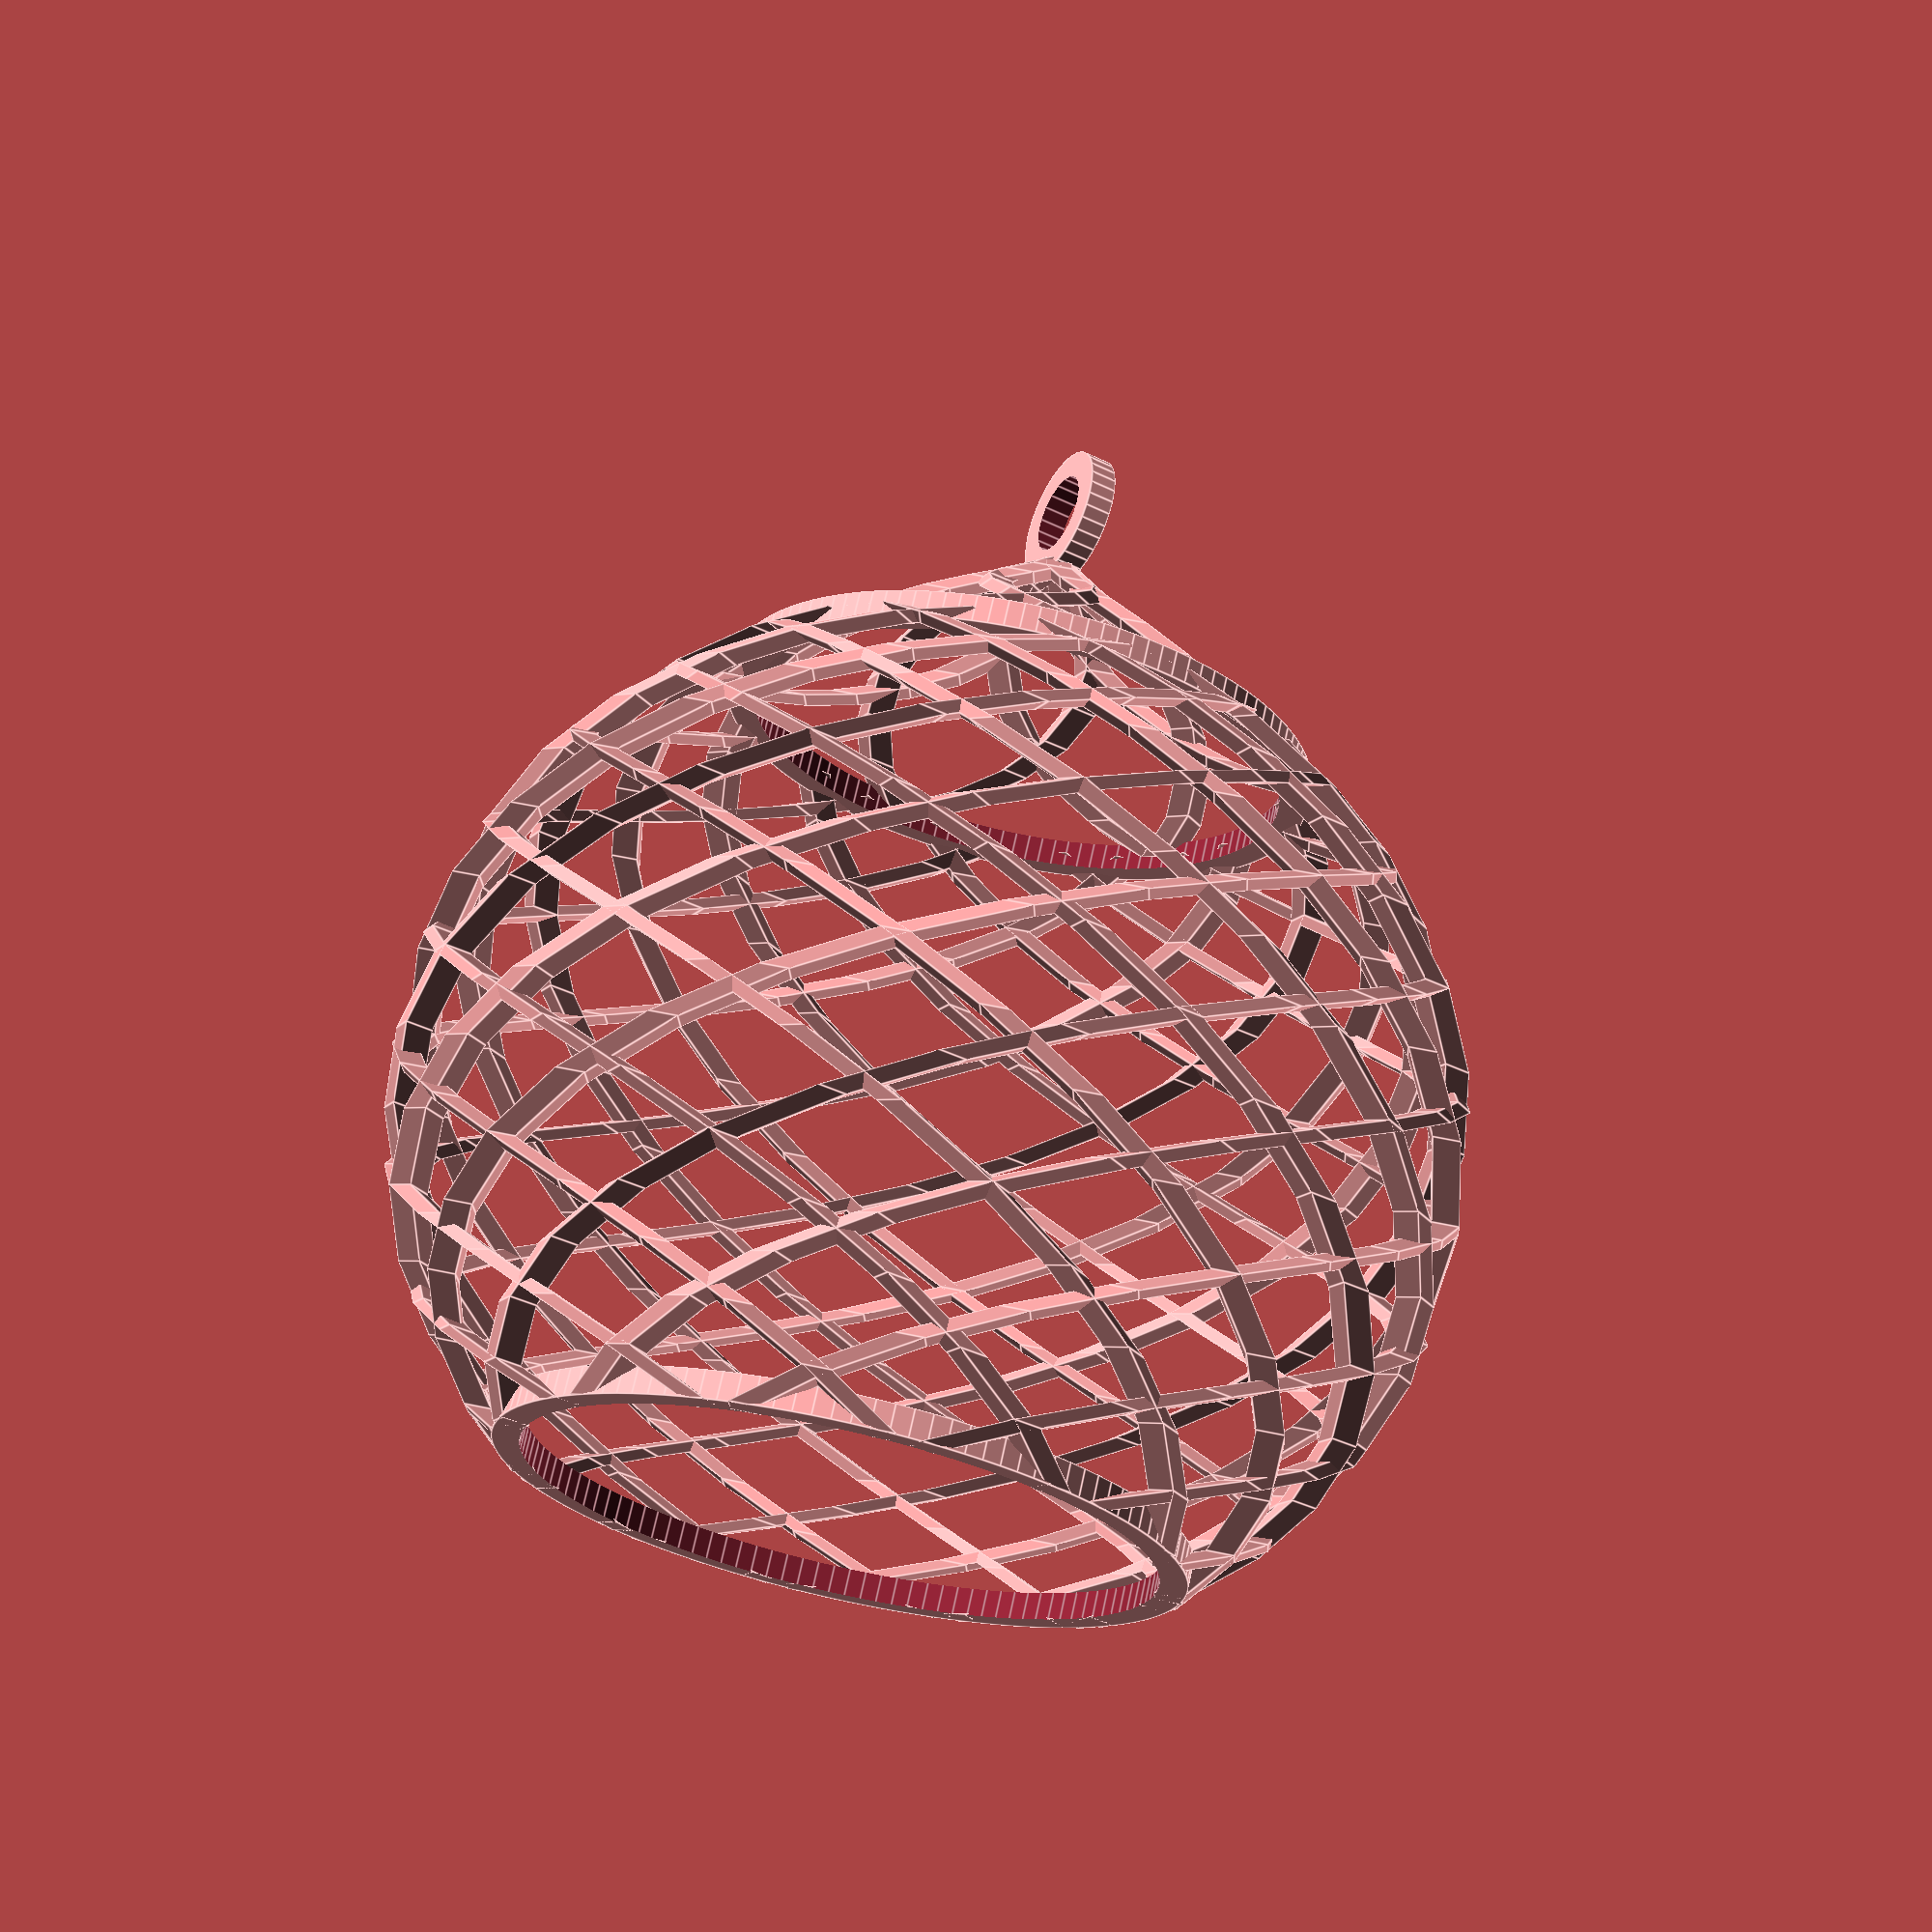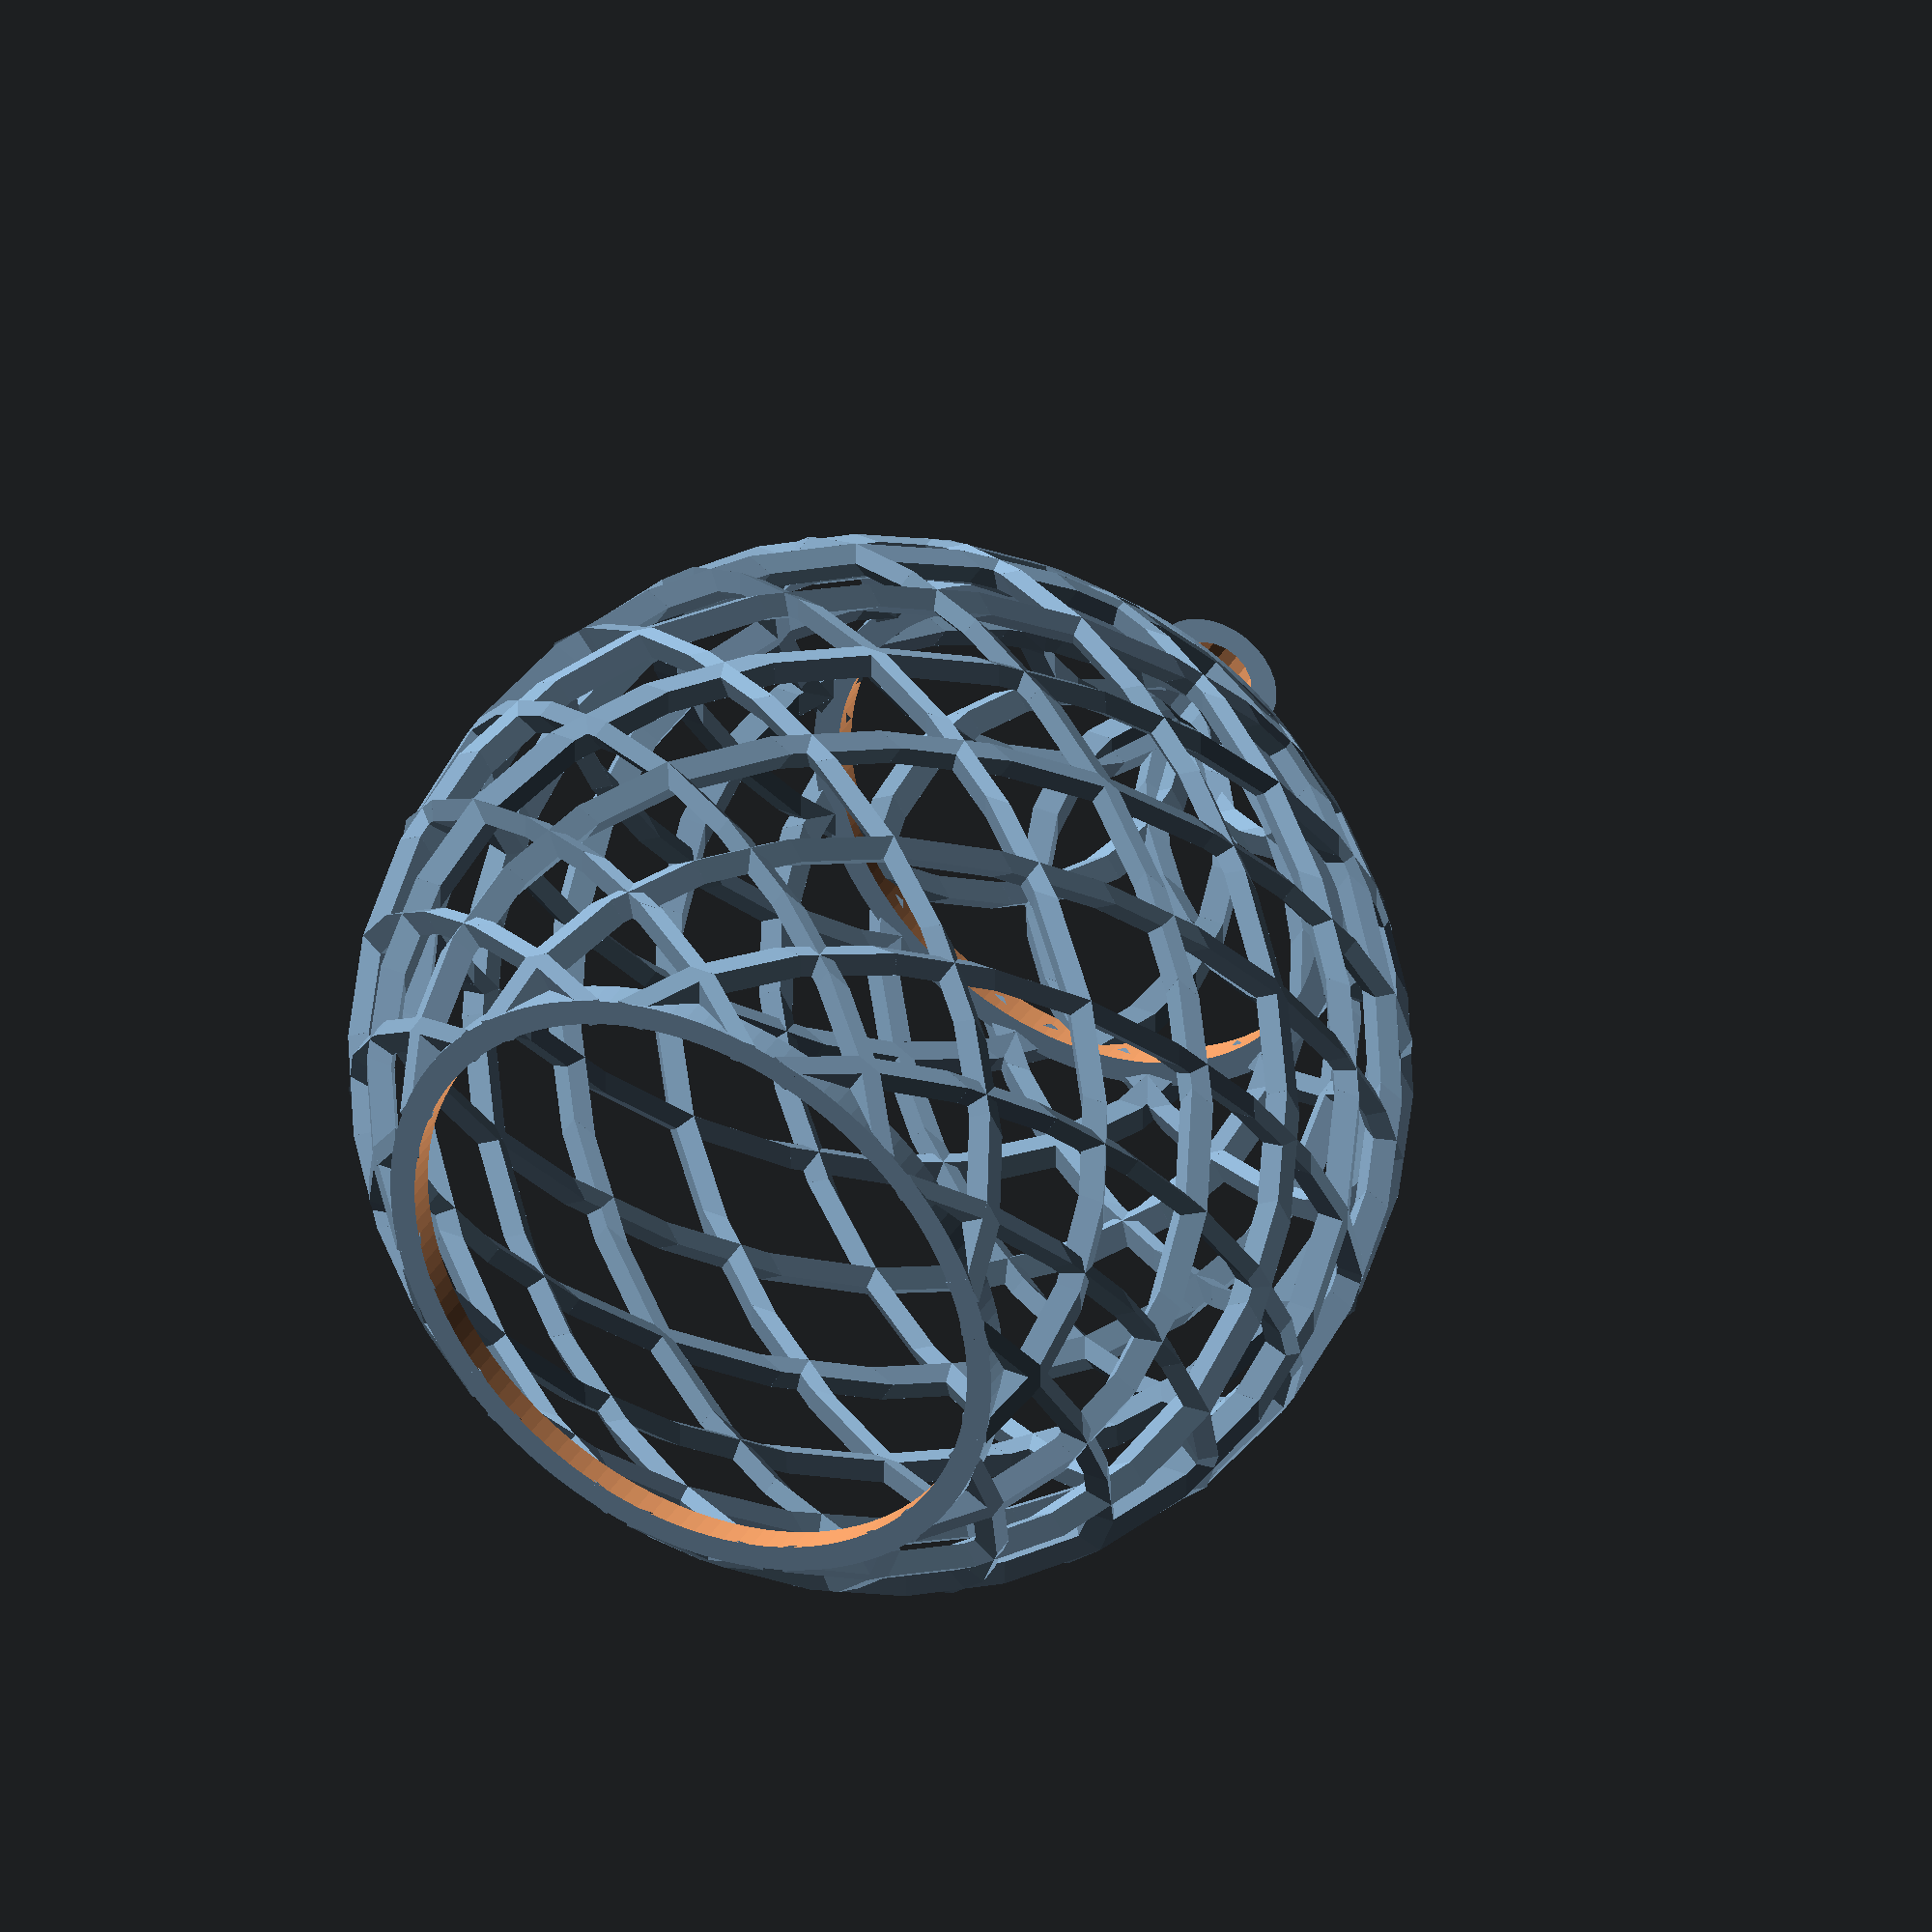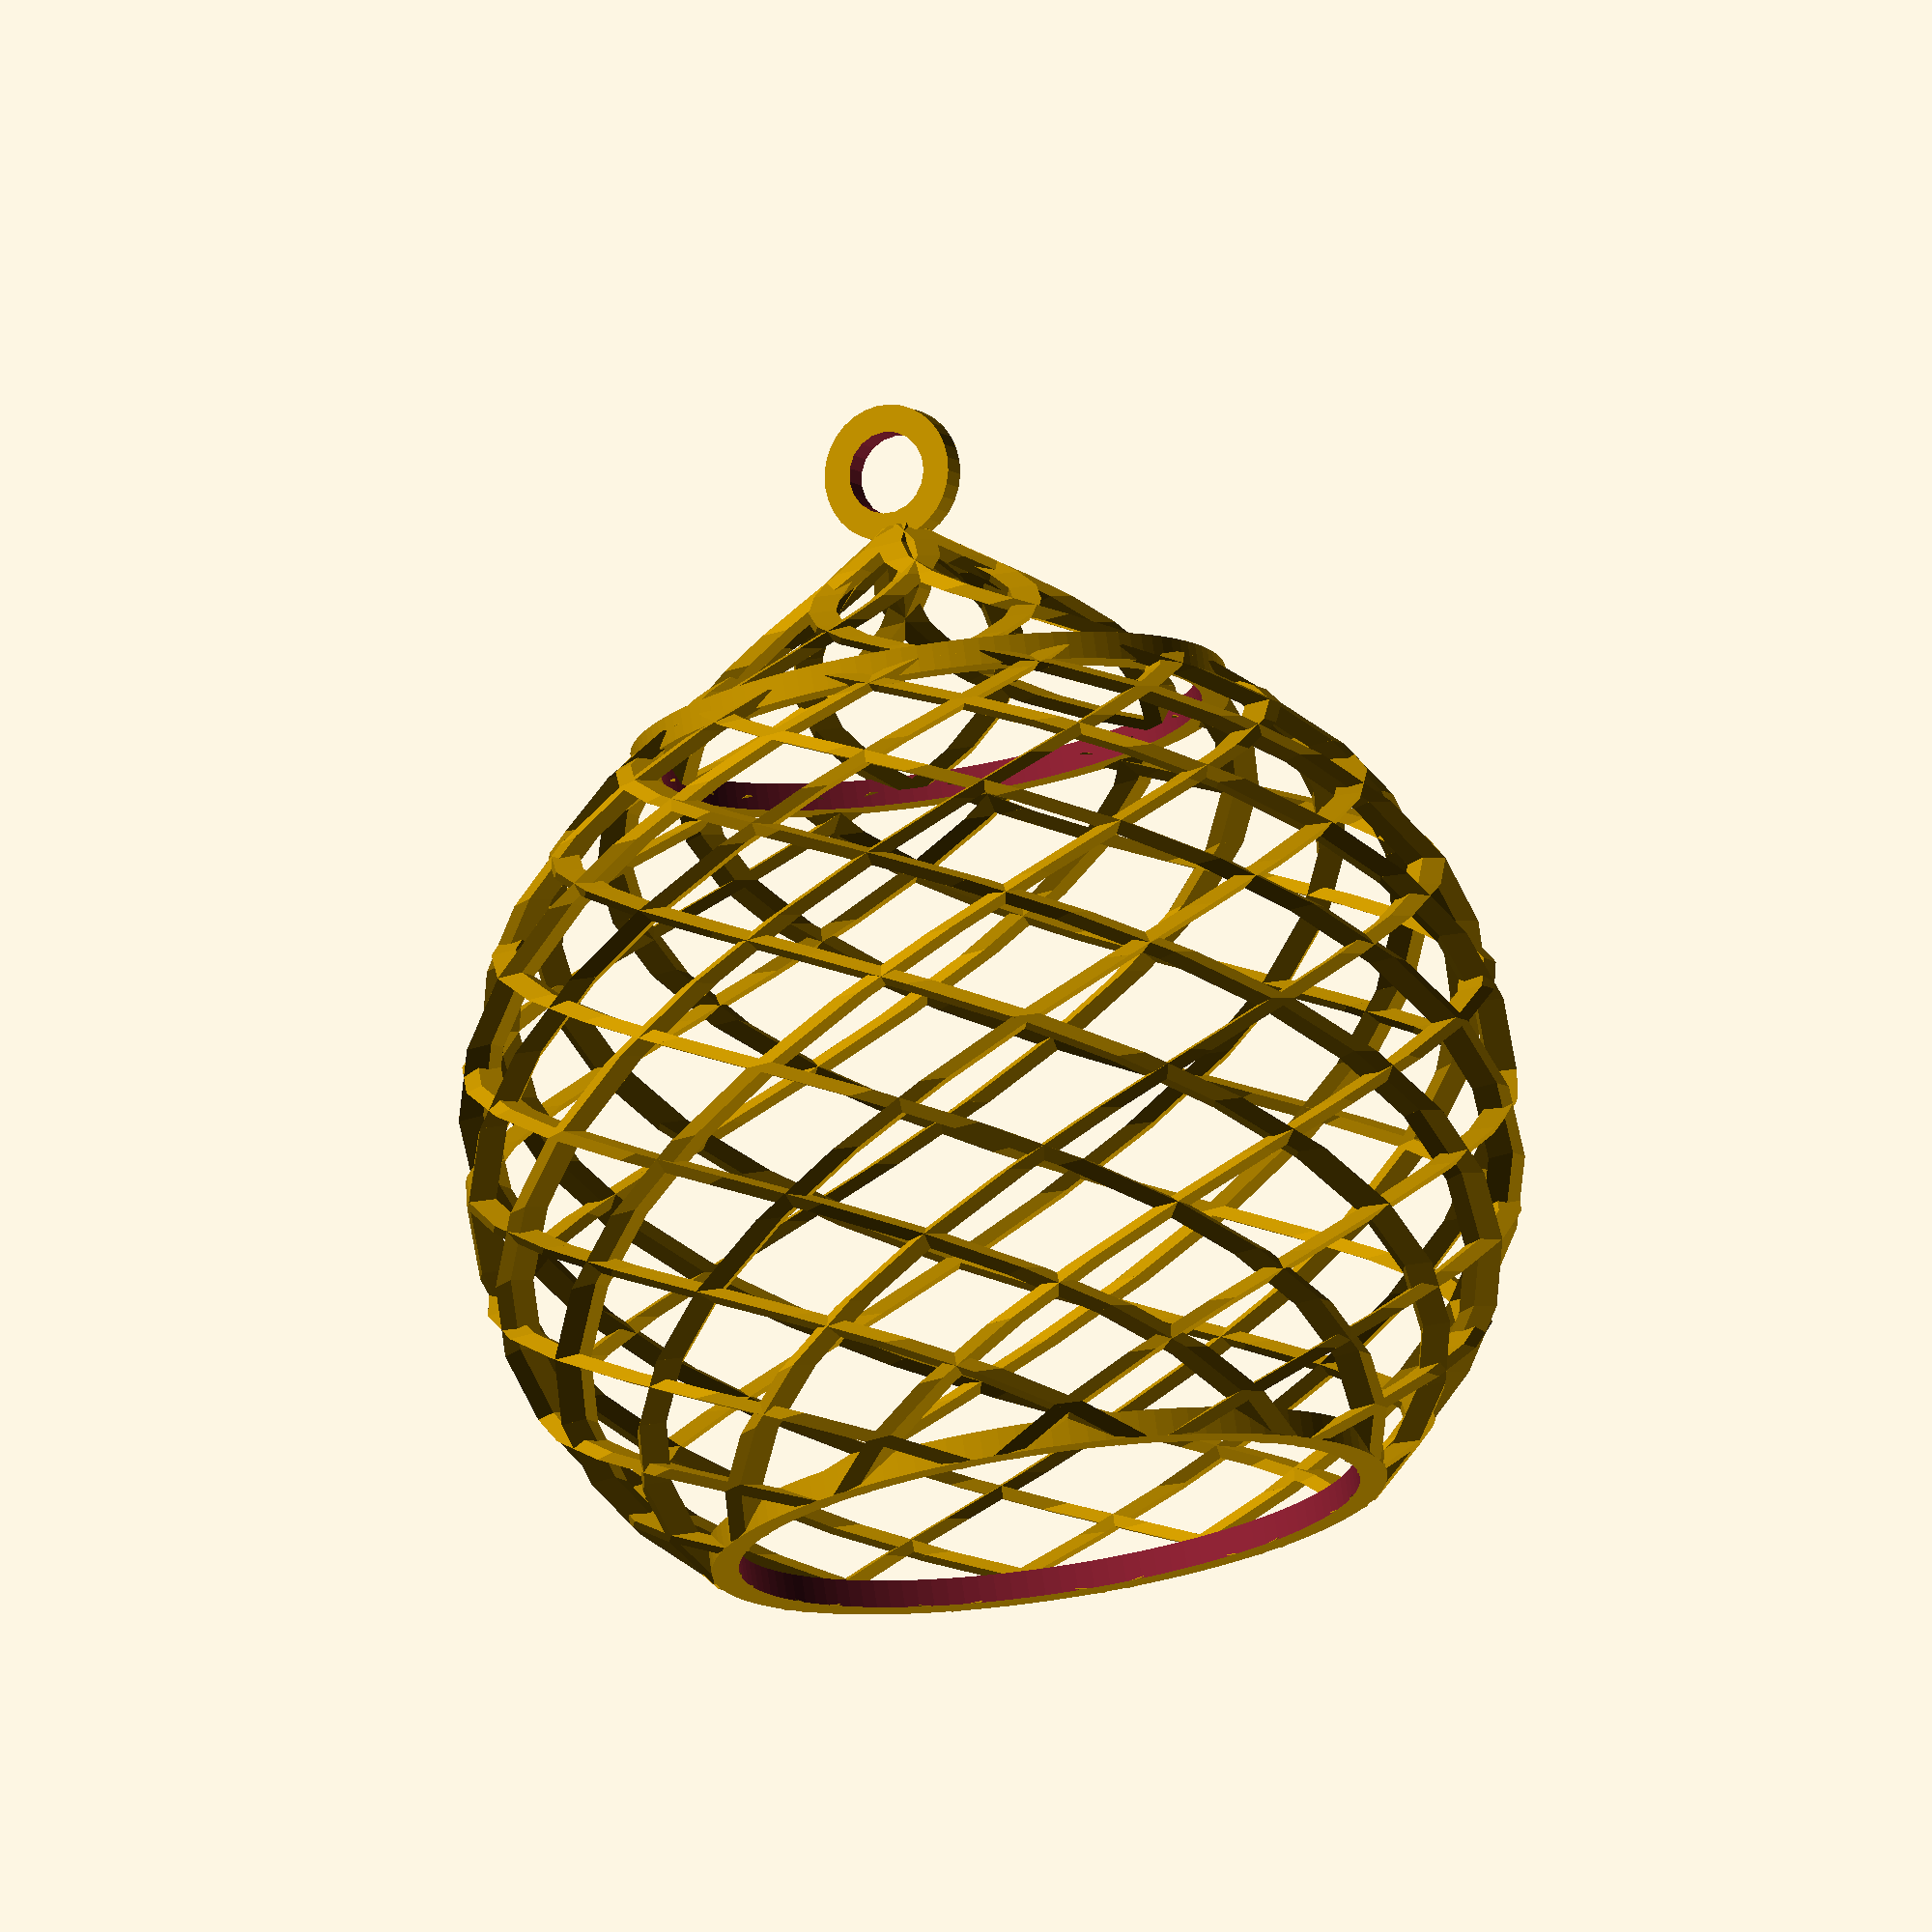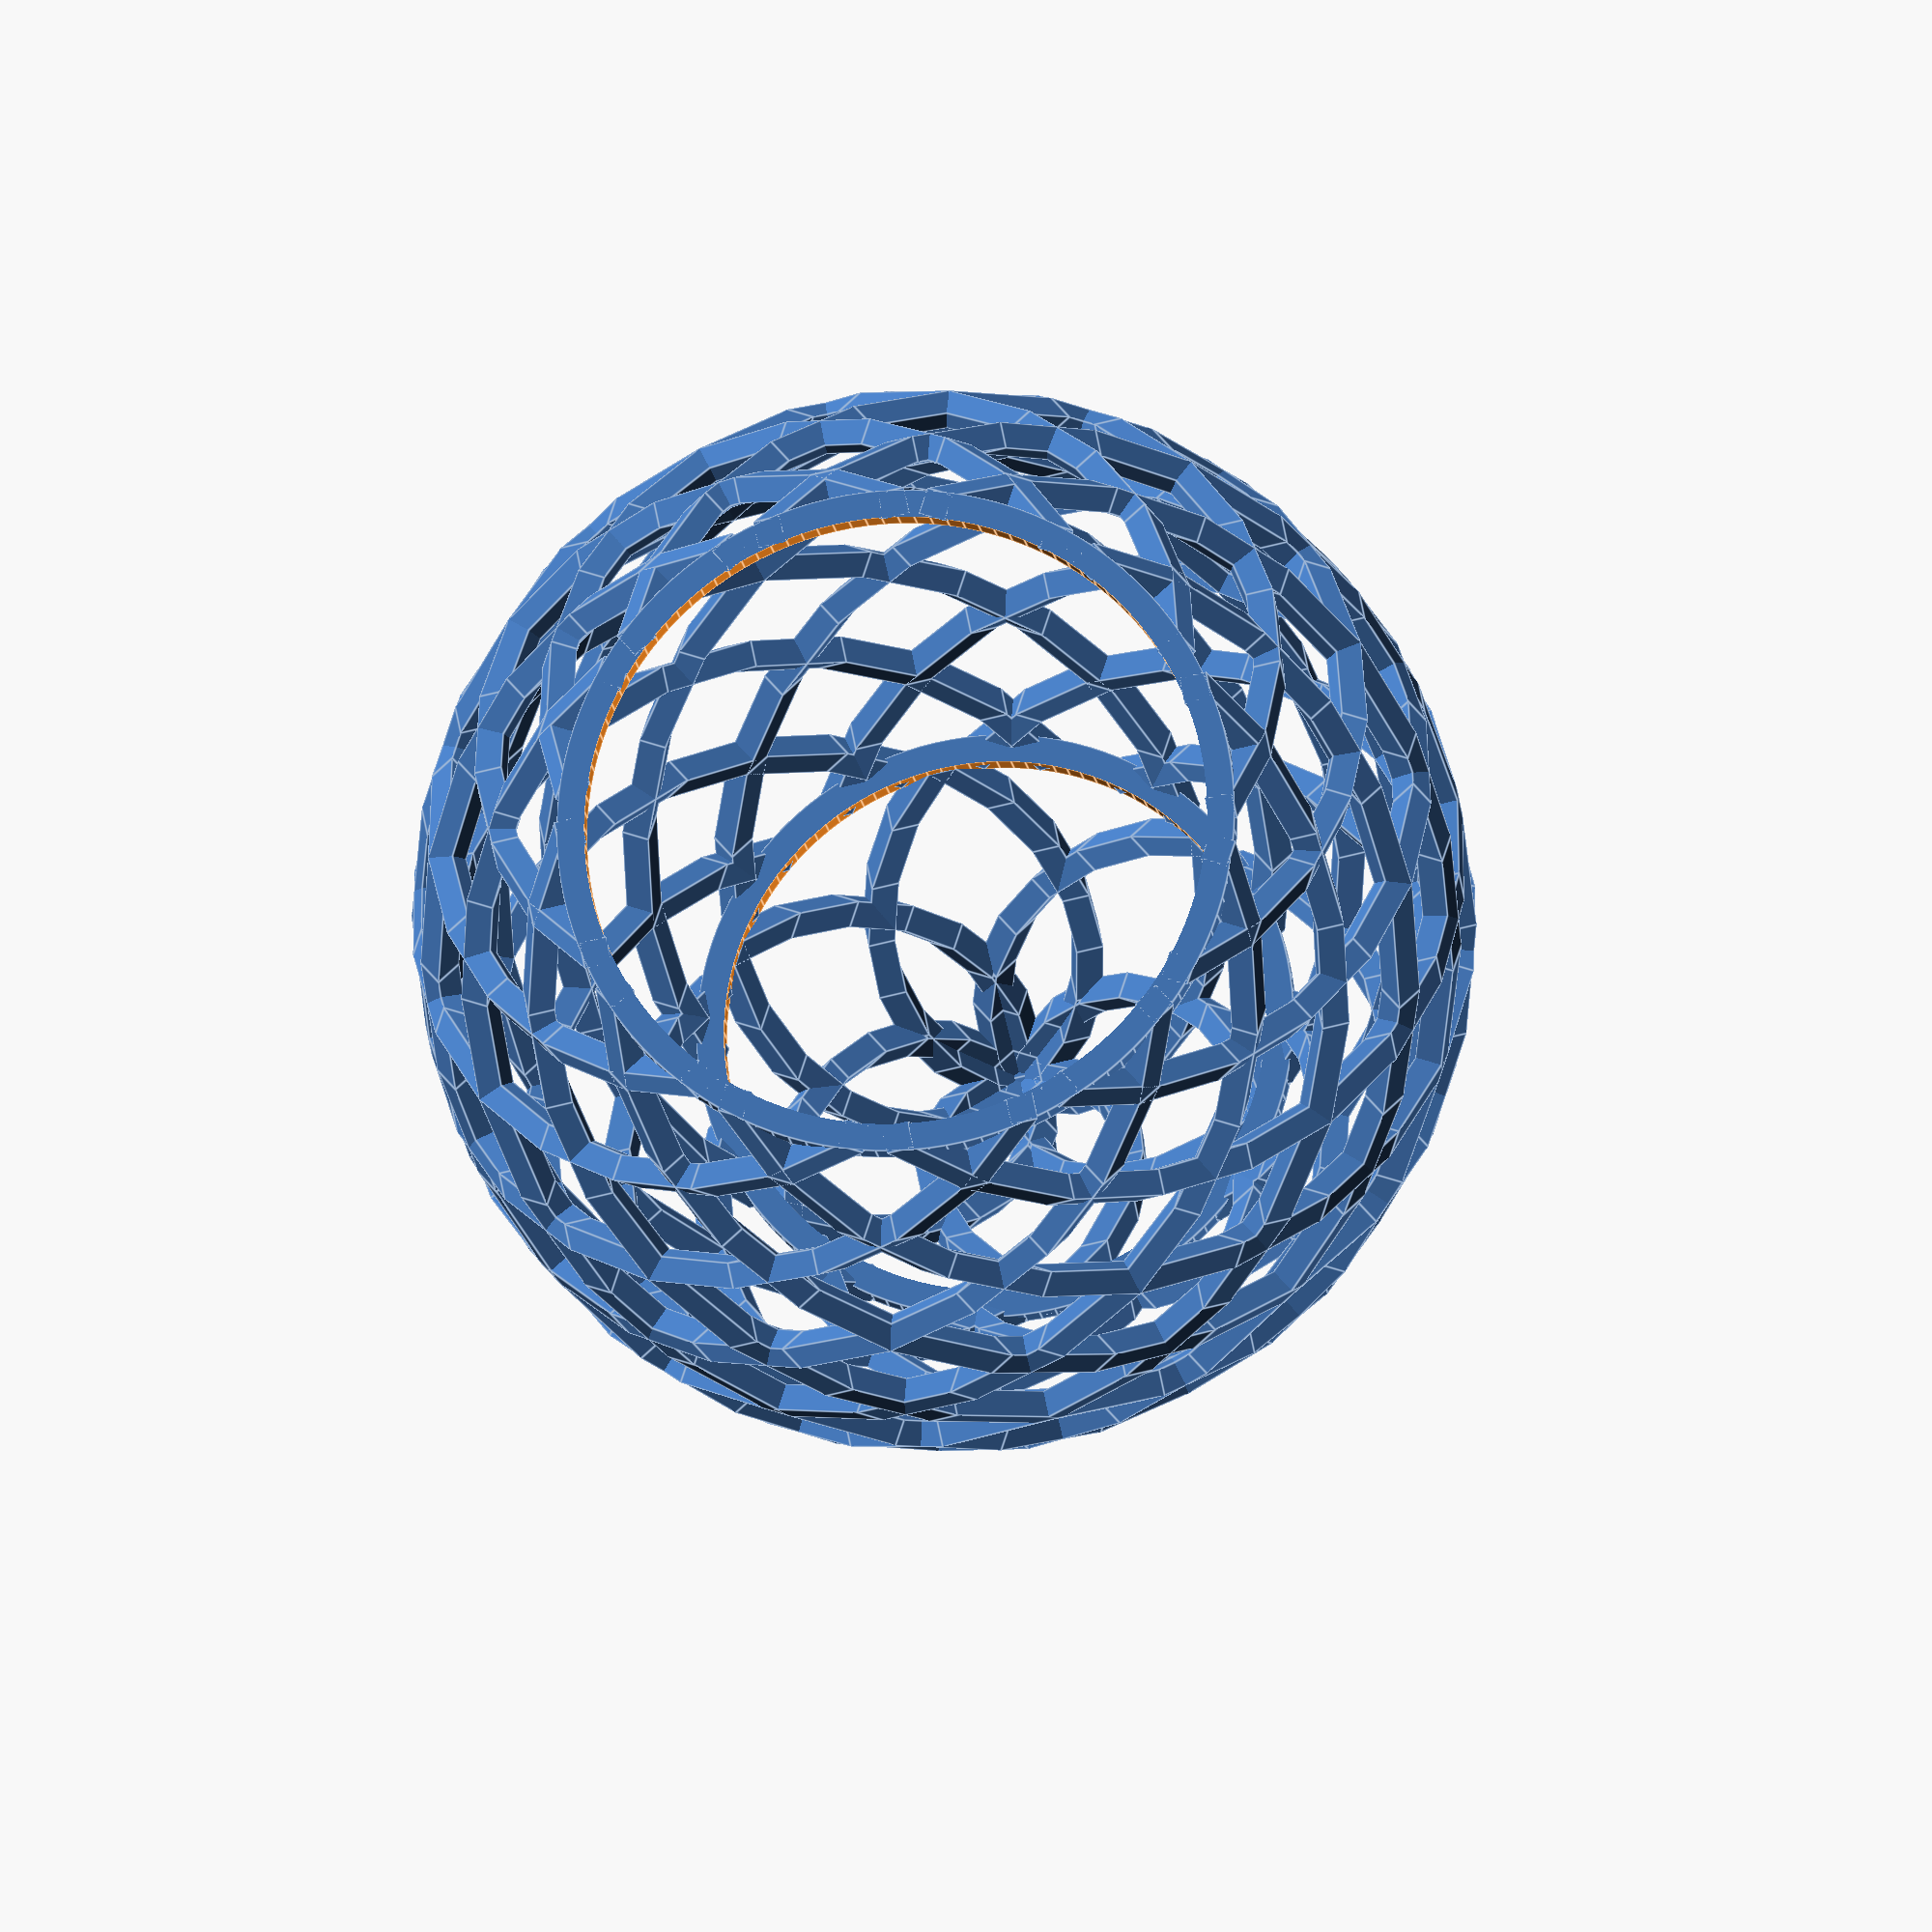
<openscad>
// Xmas tree ornament
// by Mike Koss (c) 2014

PART = "ball"; // [tree, ball]

HEIGHT=75;
RADIUS=30;
THICKNESS=2;
E = 0.1;

$fa=3;
$fs=1;


// A simple parallelepiped connected a width-square
// at point from[x, y, z] to point to[x, y, z].
module piped(from, to, width=1) {
  translate(from)
  multmatrix(m=[
    [1, 0, to[0] - from[0], 0],
    [0, 1, to[1] - from[1], 0],
    [0, 0, to[2] - from[2], 0],
    [0, 0, 0, 1],
  ])
    translate([0, 0, 0.5])
      cube([width, width, 1], center=true);
}

function unit2(dir) = [cos(dir), sin(dir)];
function unit3(dir, elev) = [cos(elev) * cos(dir), cos(elev) * sin(dir), sin(elev)];
function combine(f, x0, x1) = x0 * (1 - f) + x1 * f;
function dist(pos) = sqrt(pos[0]*pos[0] + pos[1]*pos[1]);

// Draw a spiral starting with max radius at z=0 and
// spirals around the z axis turns times, reaching the
// intersection with z-axis at height units.
module spiralCone(height, radius, turns=1, sides=32, width=THICKNESS) {
  for (i = [0 : turns * sides - 1]) {
    assign(
      p1 = radius * (1 - i / (turns * sides)) * unit2(360 * i / sides),
      p2 = radius * (1 - (i + 1) / (turns * sides)) * unit2(360 * (i + 1) / sides),
      z1 = height * i / (turns * sides),
      z2 = height * (i + 1) / (turns * sides)
    ) {
        piped([p1[0], p1[1], z1], [p2[0], p2[1], z2], width=width);
     }
   }
}

function spiralPoint(radius, i, turns=1, sides=32) =
    radius * unit3(360 * i / sides, 180 * i / (turns * sides) - 90);

// Draw a spiral along the surface of a sphere of radius.
// Spirals around the z axis turns times, reaching the
// intersection with z-axis at height units.
//
// Start and finish between [0..1] as percentage of whole sphere.
module spiralSphere(radius, start=0, finish=1, turns=1, sides=32, width=THICKNESS) {
  begin = ceil(start * turns * sides);
  end = ceil(finish * turns * sides);
  for (i = [begin : end - 1]) {
    piped(spiralPoint(radius, i,     turns, sides),
          spiralPoint(radius, i + 1, turns, sides),
          width=width);
   }
}

// Repeats a child element steps times, rotating
// 360/steps degrees about the z axis each time.
module multiRotate(steps=8) {
  for (i = [0: steps - 1]) {
    rotate(a=360 * i / steps, v=[0, 0, 1])
      child();
  }
}

// Ring with OD, r, around origin (at z=0)
module ring(r, thickness=THICKNESS, height=THICKNESS) {
  difference() {
    cylinder(h=height, r=r, center=true);
    cylinder(h=height + 2 * E, r=r - thickness, center=true);
  }
}

// Both clockwise and counterclockwise  multiRotate.
module rotateRevert(steps=8) {
  multiRotate(steps)
    child();
  mirror([0, 1, 0])
    multiRotate(steps)
      child();
}

// Hook to hang ornament.
module hanger() {
  translate([0, 0, HEIGHT + 4])
    rotate(a=90, v=[1, 0, 0])
      ring(5);
}

module treeOrnament() {
  rotateRevert()
    spiralCone(HEIGHT, RADIUS, width=THICKNESS);

  // Bottom base.
  translate([0, 0, THICKNESS/2])
    ring(RADIUS+THICKNESS/2);

  hanger();
}

module sphereOrnament() {
  start = 0.2;
  finish = 0.8;
  turns = 1;
  sides = 32;
  radius = HEIGHT / 2;
  bottom = spiralPoint(radius, ceil(start * turns * sides), turns, sides);
  top = spiralPoint(radius, ceil(finish * turns * sides), turns, sides);

  // Central sphere portion.
  translate([0, 0, -bottom[2]])
    rotateRevert(12)
      spiralSphere(radius, start=start, finish=finish, turns=turns, sides=sides, width=THICKNESS);

  // Top cap (conical for printability).
  translate([0, 0, top[2] - bottom[2]])
    union () {
      ring(dist(top) + THICKNESS/2);
      rotateRevert(6)
        spiralCone(HEIGHT - (top[2] - bottom[2]), dist(top), turns=0.25, width=THICKNESS);
    }

  // Bottom base.
  translate([0, 0, THICKNESS/2])
    ring(dist(bottom) + THICKNESS/2);

  hanger();
}

if (PART == "tree") treeOrnament();
if (PART == "ball") sphereOrnament();

</openscad>
<views>
elev=291.2 azim=242.7 roll=192.2 proj=p view=edges
elev=141.1 azim=150.8 roll=331.6 proj=o view=solid
elev=283.0 azim=26.3 roll=171.7 proj=o view=wireframe
elev=14.7 azim=101.6 roll=187.0 proj=o view=edges
</views>
